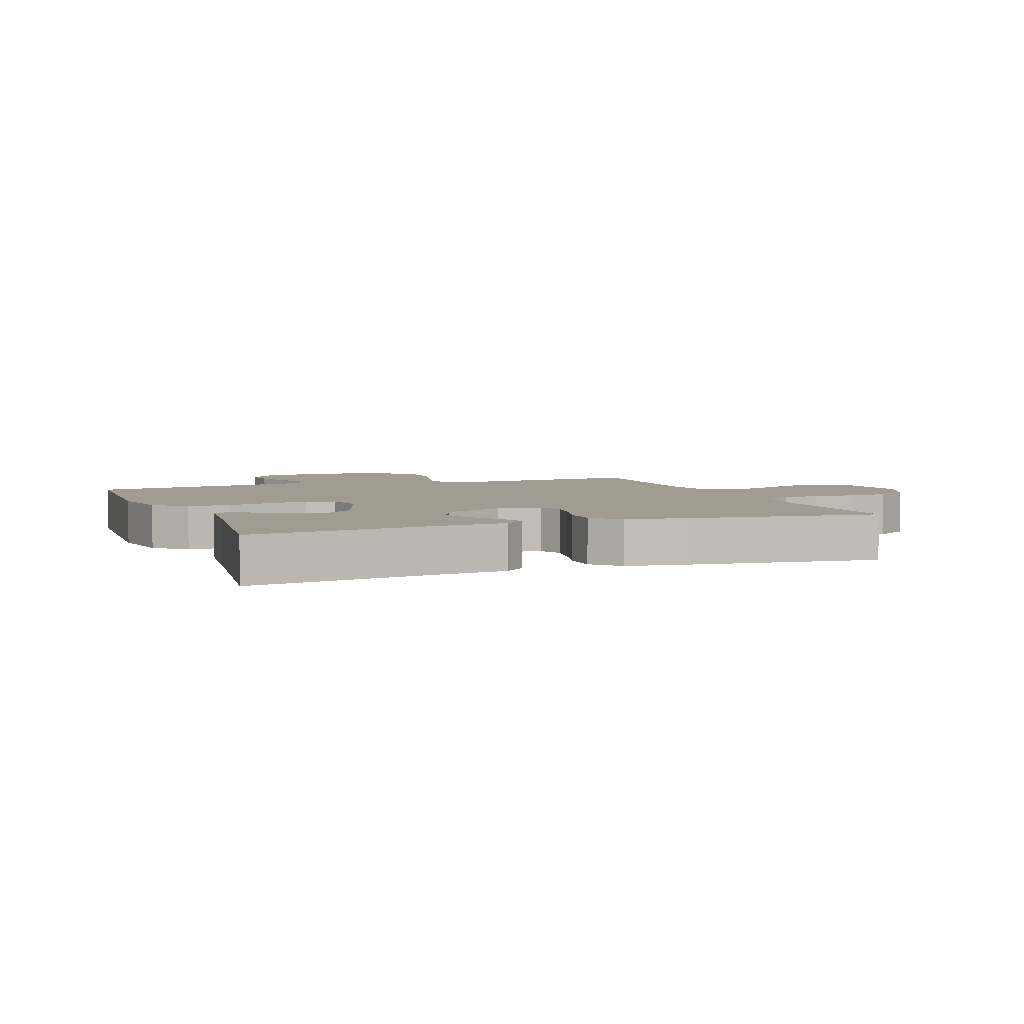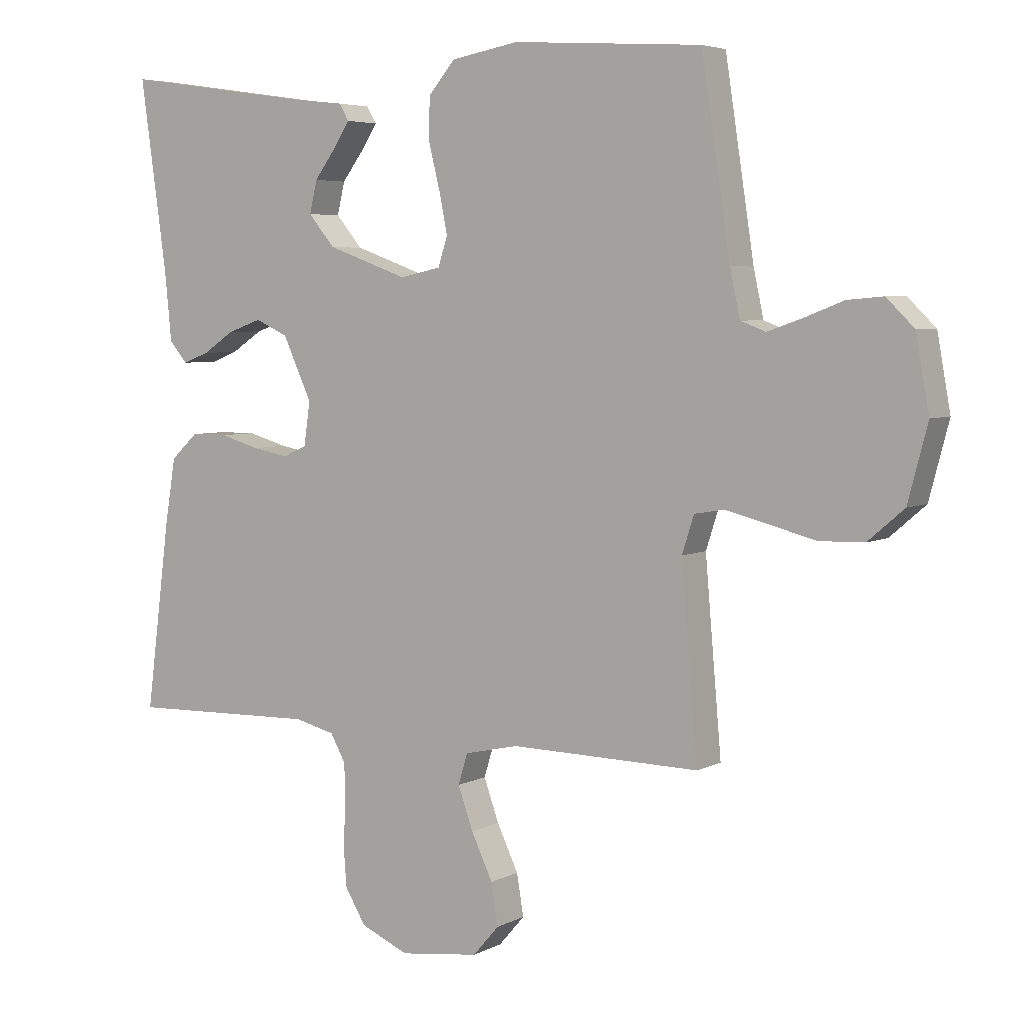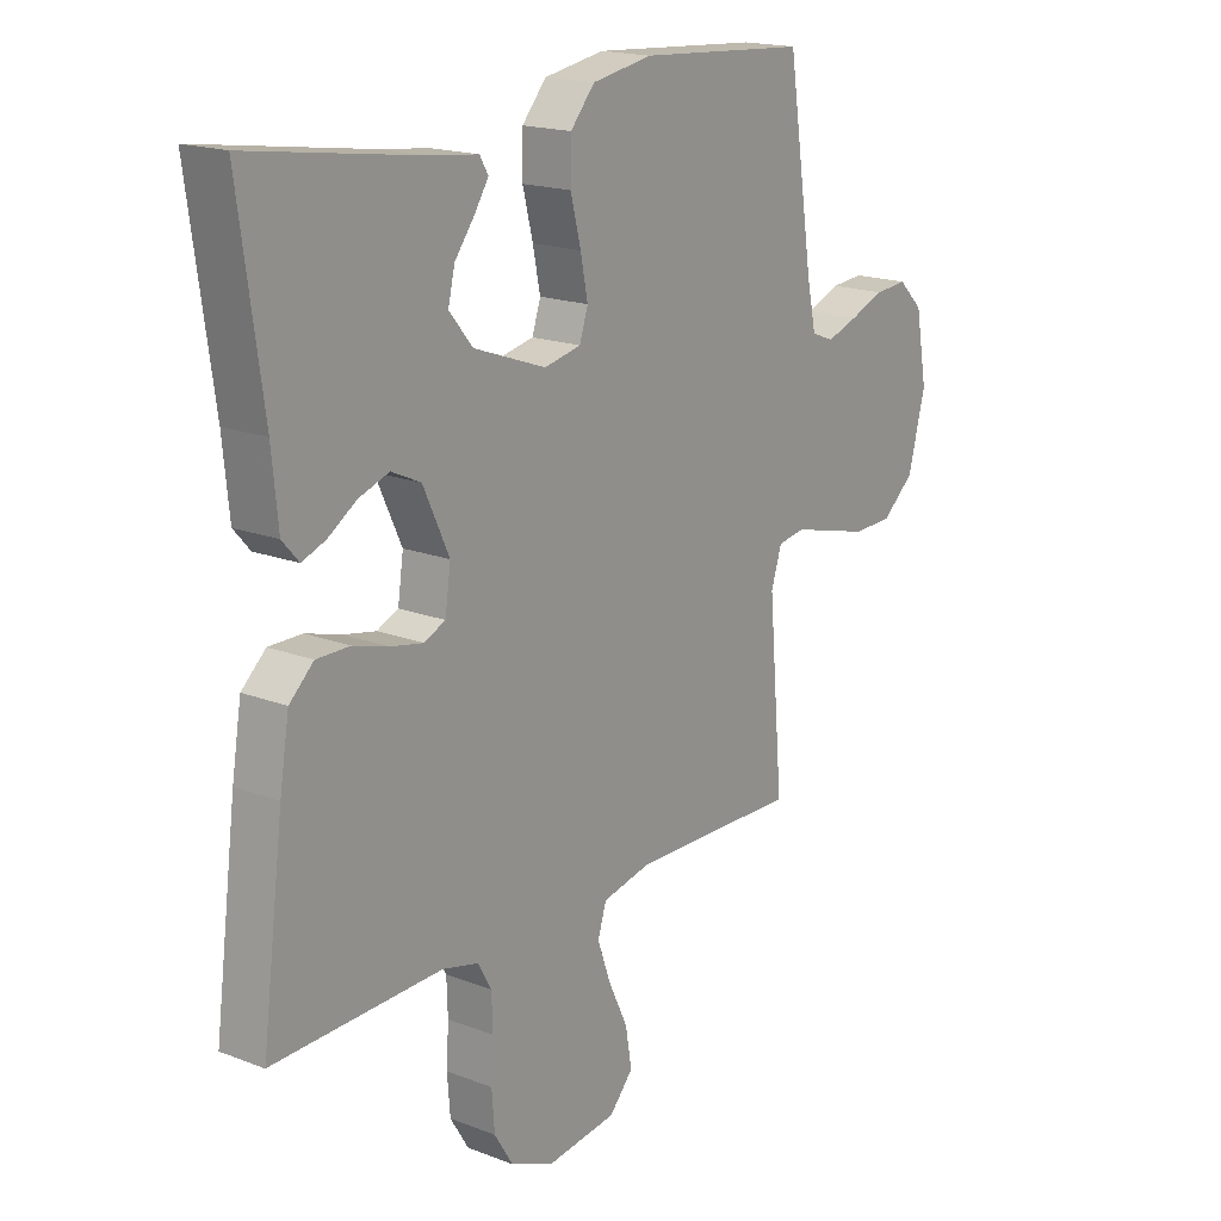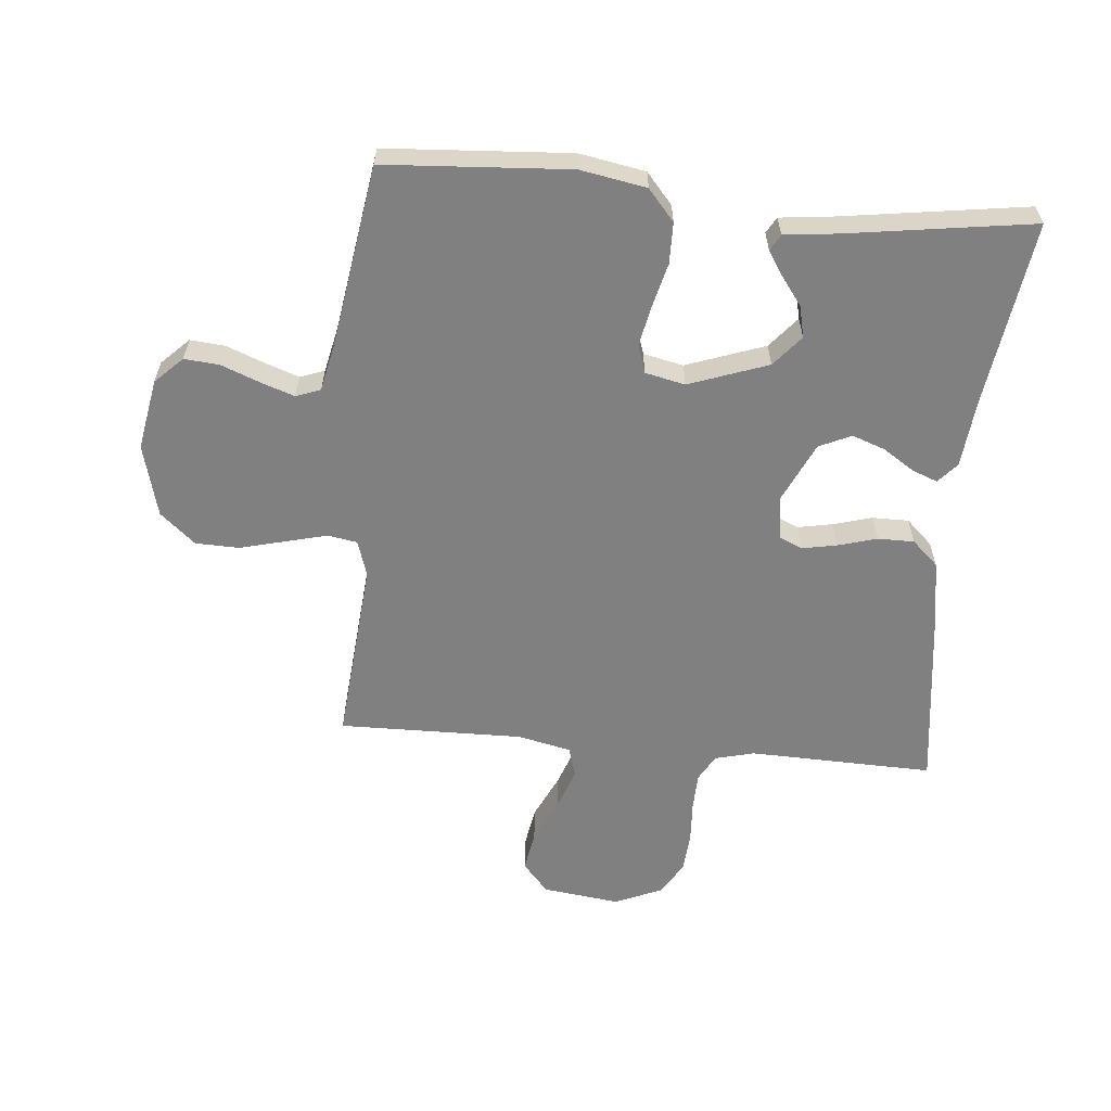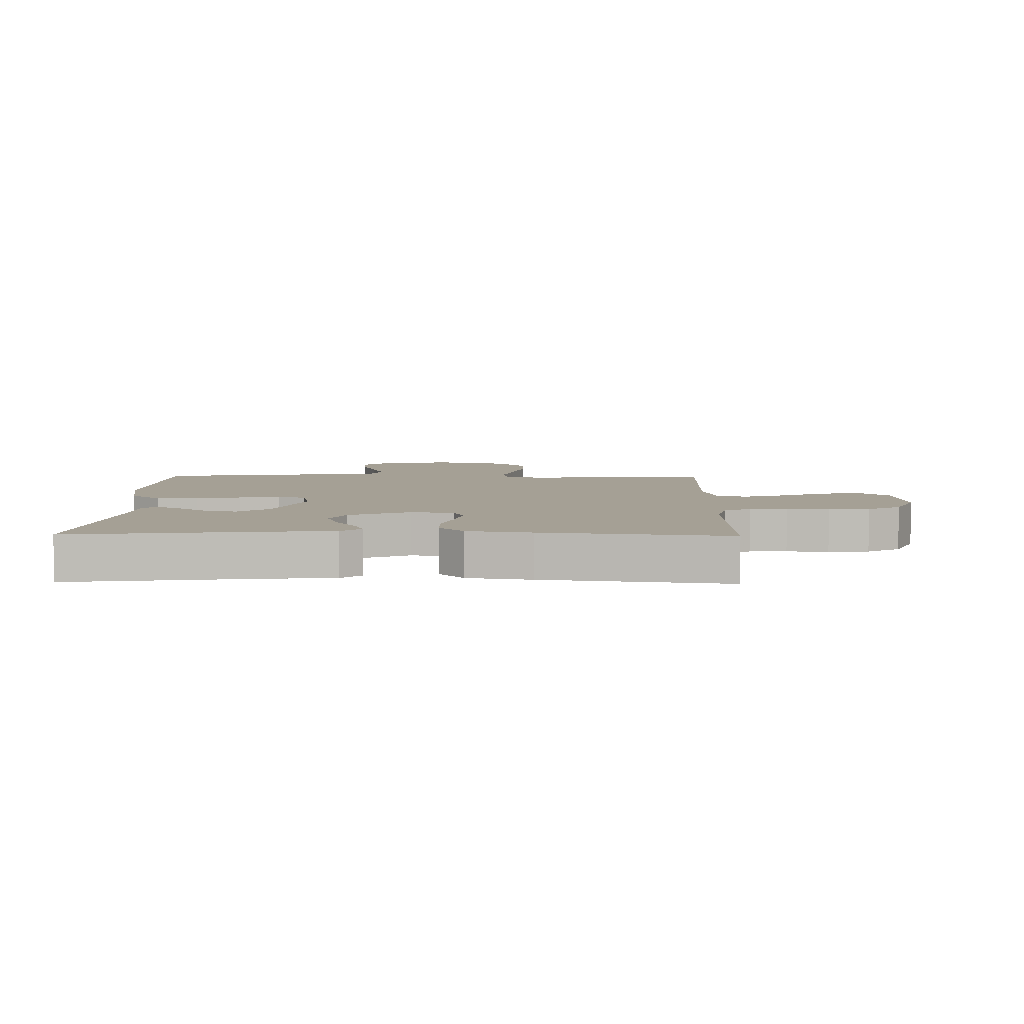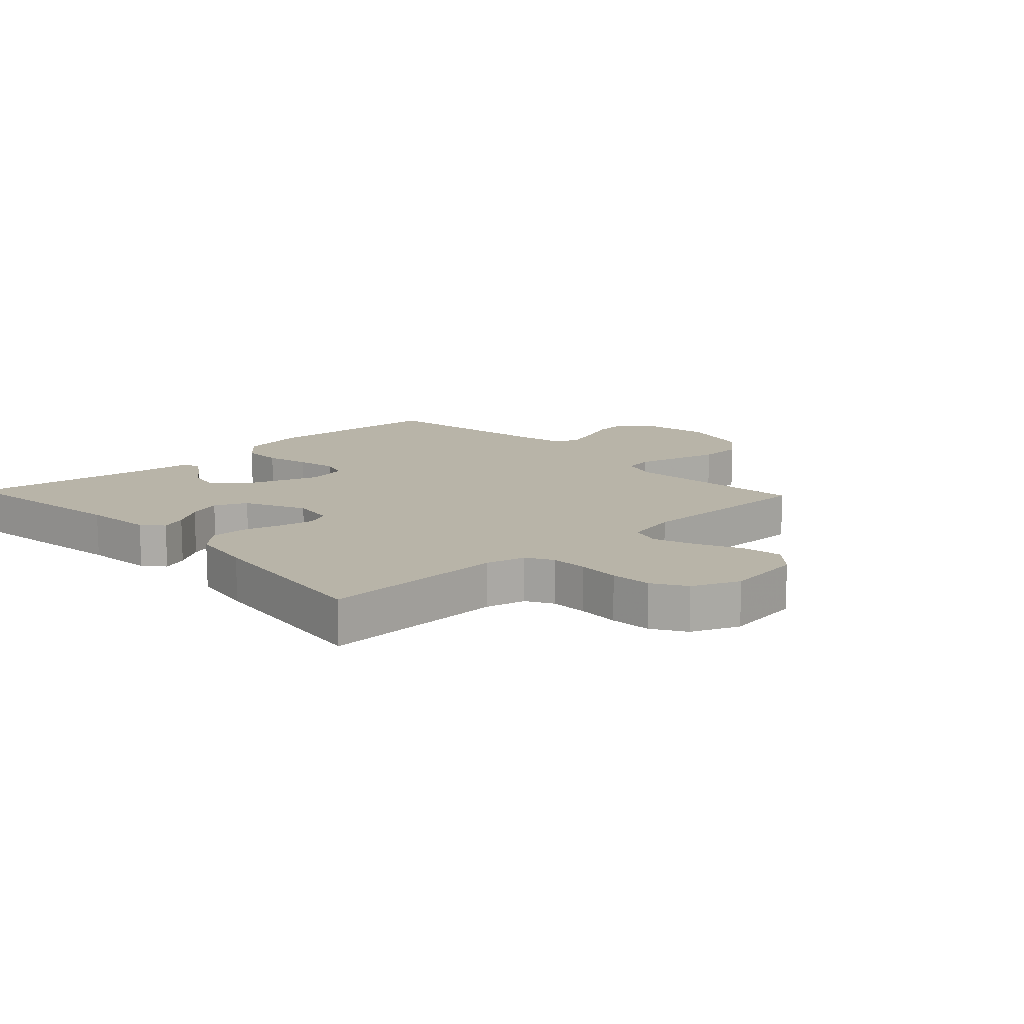
<metadata>
{"format":"obj","ext":"obj","renderer":"f3d","projection":"perspective","resolution":1024,"background":"white","views":[{"elev":4.4,"azim":68.9,"up":"+Y"},{"elev":4.9,"azim":-147.2,"up":"+Z"},{"elev":17.9,"azim":127.0,"up":"+Z"},{"elev":-60.1,"azim":-5.3,"up":"+Y"},{"elev":5.9,"azim":91.1,"up":"+Y"},{"elev":13.0,"azim":136.6,"up":"+Y"}]}
</metadata>
<code>
v -0.5 0.07 0.5
v -0.2 0.07 0.52
v -0.093 0.07 0.501
v -0.05 0.07 0.451
v -0.049 0.07 0.384
v -0.067 0.07 0.312
v -0.08 0.07 0.247
v -0.065 0.07 0.201
v 0 0.07 0.187
v 0.128 0.07 0.233
v 0.17 0.07 0.283
v 0.158 0.07 0.334
v 0.123 0.07 0.381
v 0.098 0.07 0.42
v 0.113 0.07 0.446
v 0.2 0.07 0.456
v 0.5 0.07 0.5
v 0.458 0.07 0.2
v 0.447 0.07 0.088
v 0.418 0.07 0.055
v 0.376 0.07 0.071
v 0.326 0.07 0.104
v 0.272 0.07 0.123
v 0.22 0.07 0.099
v 0.174 0.07 0
v 0.184 0.07 -0.069
v 0.222 0.07 -0.086
v 0.279 0.07 -0.075
v 0.342 0.07 -0.057
v 0.401 0.07 -0.057
v 0.444 0.07 -0.097
v 0.461 0.07 -0.2
v 0.5 0.07 -0.5
v 0.2 0.07 -0.492
v 0.136 0.07 -0.508
v 0.112 0.07 -0.551
v 0.11 0.07 -0.611
v 0.114 0.07 -0.679
v 0.109 0.07 -0.745
v 0.076 0.07 -0.799
v 0 0.07 -0.832
v -0.126 0.07 -0.816
v -0.168 0.07 -0.768
v -0.157 0.07 -0.702
v -0.123 0.07 -0.63
v -0.099 0.07 -0.563
v -0.114 0.07 -0.514
v -0.2 0.07 -0.495
v -0.5 0.07 -0.5
v -0.474 0.07 -0.2
v -0.493 0.07 -0.141
v -0.541 0.07 -0.133
v -0.608 0.07 -0.15
v -0.682 0.07 -0.169
v -0.753 0.07 -0.167
v -0.81 0.07 -0.118
v -0.841 0.07 0
v -0.82 0.07 0.116
v -0.776 0.07 0.159
v -0.719 0.07 0.154
v -0.657 0.07 0.13
v -0.602 0.07 0.111
v -0.562 0.07 0.126
v -0.546 0.07 0.2
v -0.5 0 0.5
v -0.2 0 0.52
v -0.093 0 0.501
v -0.05 0 0.451
v -0.049 0 0.384
v -0.067 0 0.312
v -0.08 0 0.247
v -0.065 0 0.201
v 0 0 0.187
v 0.128 0 0.233
v 0.17 0 0.283
v 0.158 0 0.334
v 0.123 0 0.381
v 0.098 0 0.42
v 0.113 0 0.446
v 0.2 0 0.456
v 0.5 0 0.5
v 0.458 0 0.2
v 0.447 0 0.088
v 0.418 0 0.055
v 0.376 0 0.071
v 0.326 0 0.104
v 0.272 0 0.123
v 0.22 0 0.099
v 0.174 0 0
v 0.184 0 -0.069
v 0.222 0 -0.086
v 0.279 0 -0.075
v 0.342 0 -0.057
v 0.401 0 -0.057
v 0.444 0 -0.097
v 0.461 0 -0.2
v 0.5 0 -0.5
v 0.2 0 -0.492
v 0.136 0 -0.508
v 0.112 0 -0.551
v 0.11 0 -0.611
v 0.114 0 -0.679
v 0.109 0 -0.745
v 0.076 0 -0.799
v 0 0 -0.832
v -0.126 0 -0.816
v -0.168 0 -0.768
v -0.157 0 -0.702
v -0.123 0 -0.63
v -0.099 0 -0.563
v -0.114 0 -0.514
v -0.2 0 -0.495
v -0.5 0 -0.5
v -0.474 0 -0.2
v -0.493 0 -0.141
v -0.541 0 -0.133
v -0.608 0 -0.15
v -0.682 0 -0.169
v -0.753 0 -0.167
v -0.81 0 -0.118
v -0.841 0 0
v -0.82 0 0.116
v -0.776 0 0.159
v -0.719 0 0.154
v -0.657 0 0.13
v -0.602 0 0.111
v -0.562 0 0.126
v -0.546 0 0.2
f 59 60 61
f 58 59 61
f 57 58 61
f 56 57 61
f 55 56 61
f 54 55 61
f 53 54 61
f 52 53 61 62
f 51 52 62 63
f 48 49 50
f 51 63 64
f 50 51 64
f 48 50 64
f 47 48 64
f 43 44 45
f 42 43 45
f 41 42 45
f 40 41 45
f 39 40 45
f 38 39 45
f 37 38 45
f 36 37 45 46
f 35 36 46 47
f 32 33 34
f 31 32 34
f 30 31 34
f 29 30 34
f 28 29 34
f 34 35 47
f 28 34 47
f 27 28 47
f 20 21 22
f 19 20 22
f 18 19 22
f 18 22 23
f 17 18 23
f 16 17 23
f 14 15 16
f 13 14 16
f 12 13 16
f 16 23 24
f 12 16 24
f 11 12 24
f 4 5 6
f 3 4 6
f 2 3 6
f 1 2 6
f 64 1 6
f 64 6 7
f 26 27 47 64
f 25 26 64
f 10 11 24 25
f 9 10 25
f 8 9 25 64
f 7 8 64
f 125 124 123
f 125 123 122
f 125 122 121
f 125 121 120
f 125 120 119
f 125 119 118
f 125 118 117
f 126 125 117 116
f 127 126 116 115
f 114 113 112
f 128 127 115
f 128 115 114
f 128 114 112
f 128 112 111
f 109 108 107
f 109 107 106
f 109 106 105
f 109 105 104
f 109 104 103
f 109 103 102
f 109 102 101
f 110 109 101 100
f 111 110 100 99
f 98 97 96
f 98 96 95
f 98 95 94
f 98 94 93
f 98 93 92
f 111 99 98
f 111 98 92
f 111 92 91
f 86 85 84
f 86 84 83
f 86 83 82
f 87 86 82
f 87 82 81
f 87 81 80
f 80 79 78
f 80 78 77
f 80 77 76
f 88 87 80
f 88 80 76
f 88 76 75
f 70 69 68
f 70 68 67
f 70 67 66
f 70 66 65
f 70 65 128
f 71 70 128
f 128 111 91 90
f 128 90 89
f 89 88 75 74
f 89 74 73
f 128 89 73 72
f 128 72 71
f 1 65 66 2
f 2 66 67 3
f 3 67 68 4
f 4 68 69 5
f 5 69 70 6
f 6 70 71 7
f 7 71 72 8
f 8 72 73 9
f 9 73 74 10
f 10 74 75 11
f 11 75 76 12
f 12 76 77 13
f 13 77 78 14
f 14 78 79 15
f 15 79 80 16
f 16 80 81 17
f 17 81 82 18
f 18 82 83 19
f 19 83 84 20
f 20 84 85 21
f 21 85 86 22
f 22 86 87 23
f 23 87 88 24
f 24 88 89 25
f 25 89 90 26
f 26 90 91 27
f 27 91 92 28
f 28 92 93 29
f 29 93 94 30
f 30 94 95 31
f 31 95 96 32
f 32 96 97 33
f 33 97 98 34
f 34 98 99 35
f 35 99 100 36
f 36 100 101 37
f 37 101 102 38
f 38 102 103 39
f 39 103 104 40
f 40 104 105 41
f 41 105 106 42
f 42 106 107 43
f 43 107 108 44
f 44 108 109 45
f 45 109 110 46
f 46 110 111 47
f 47 111 112 48
f 48 112 113 49
f 49 113 114 50
f 50 114 115 51
f 51 115 116 52
f 52 116 117 53
f 53 117 118 54
f 54 118 119 55
f 55 119 120 56
f 56 120 121 57
f 57 121 122 58
f 58 122 123 59
f 59 123 124 60
f 60 124 125 61
f 61 125 126 62
f 62 126 127 63
f 63 127 128 64
f 64 128 65 1

</code>
